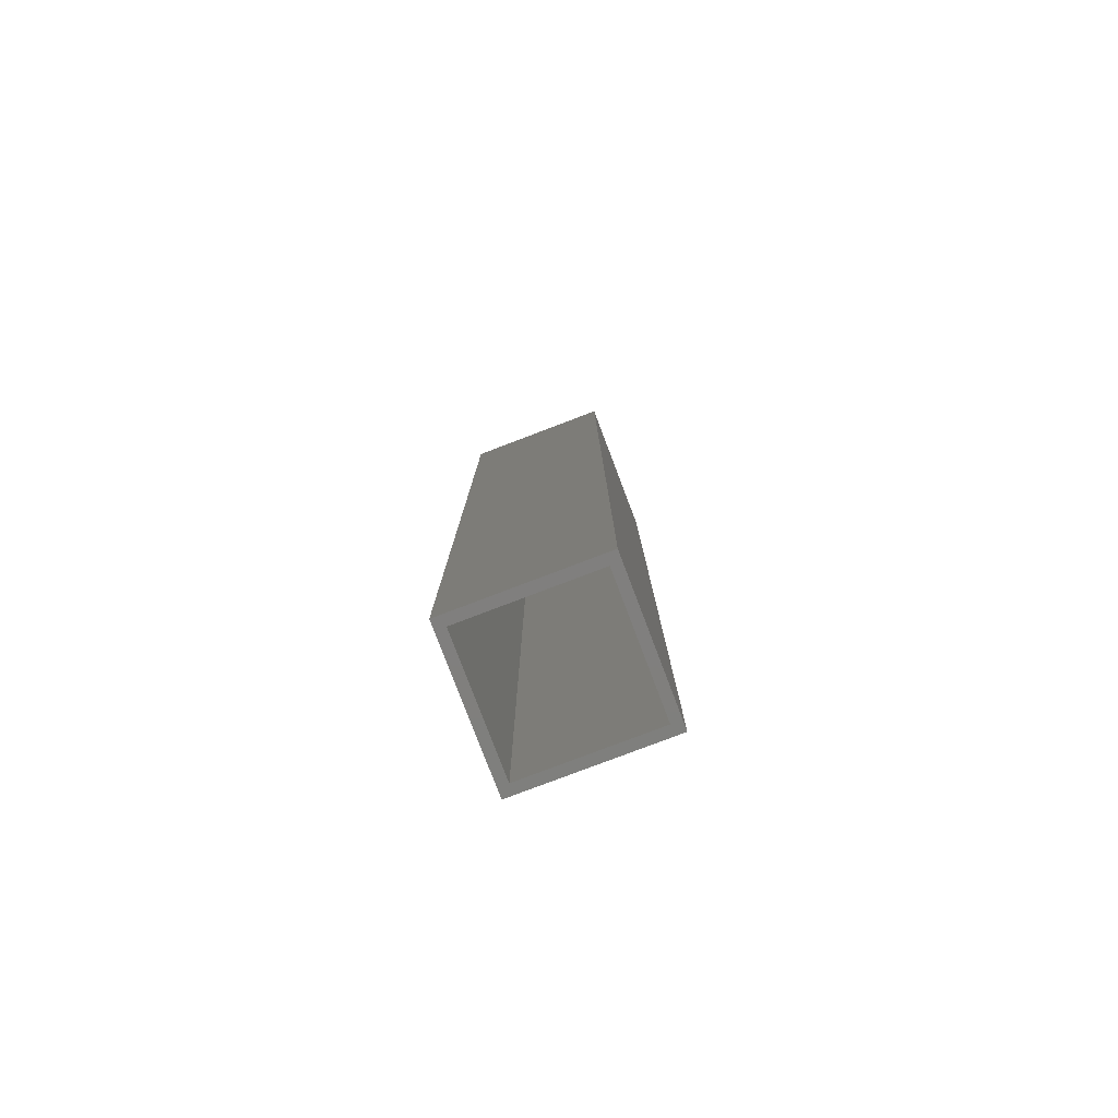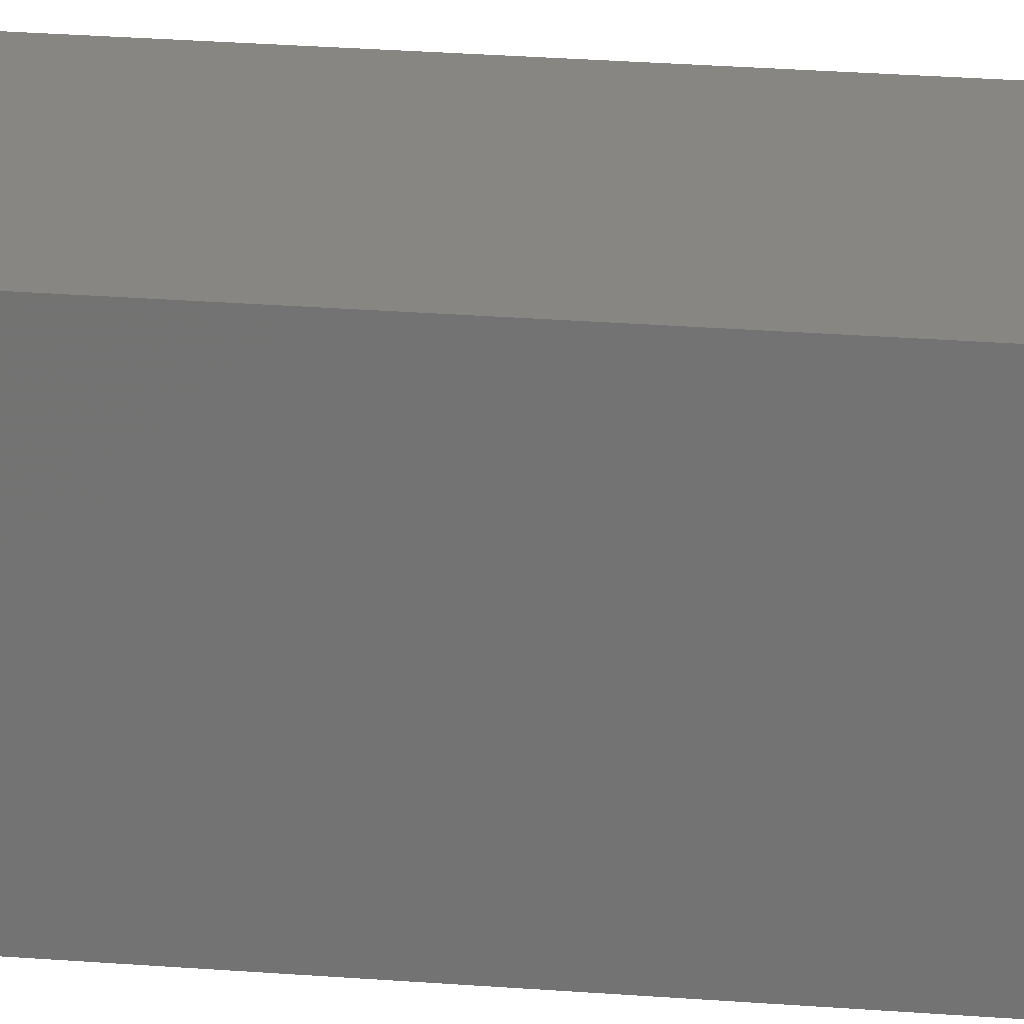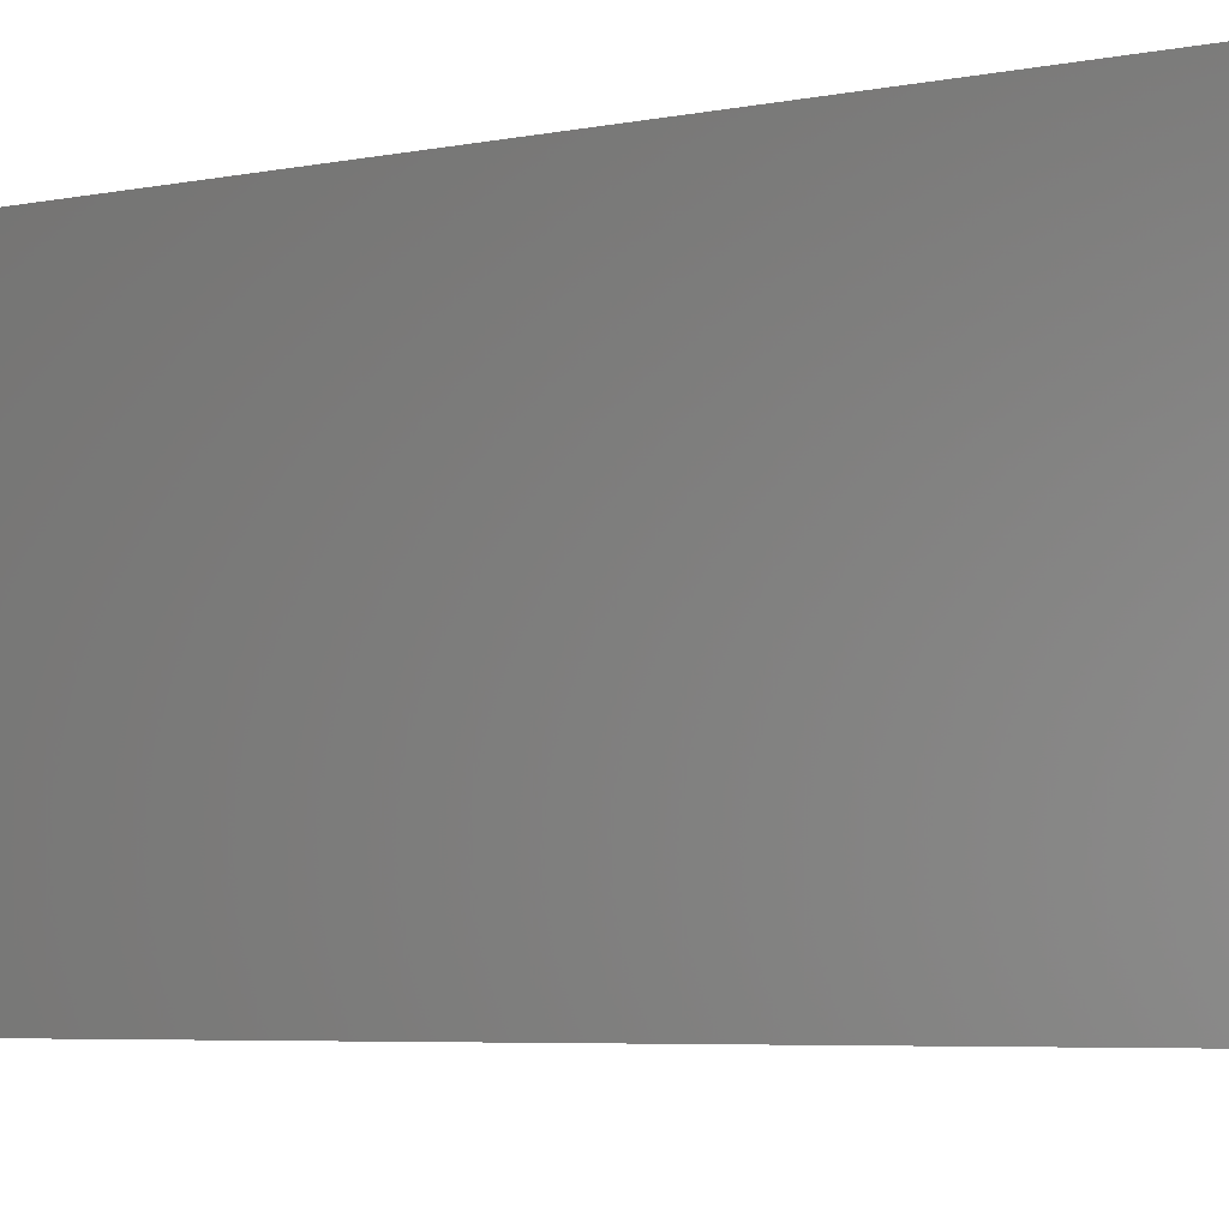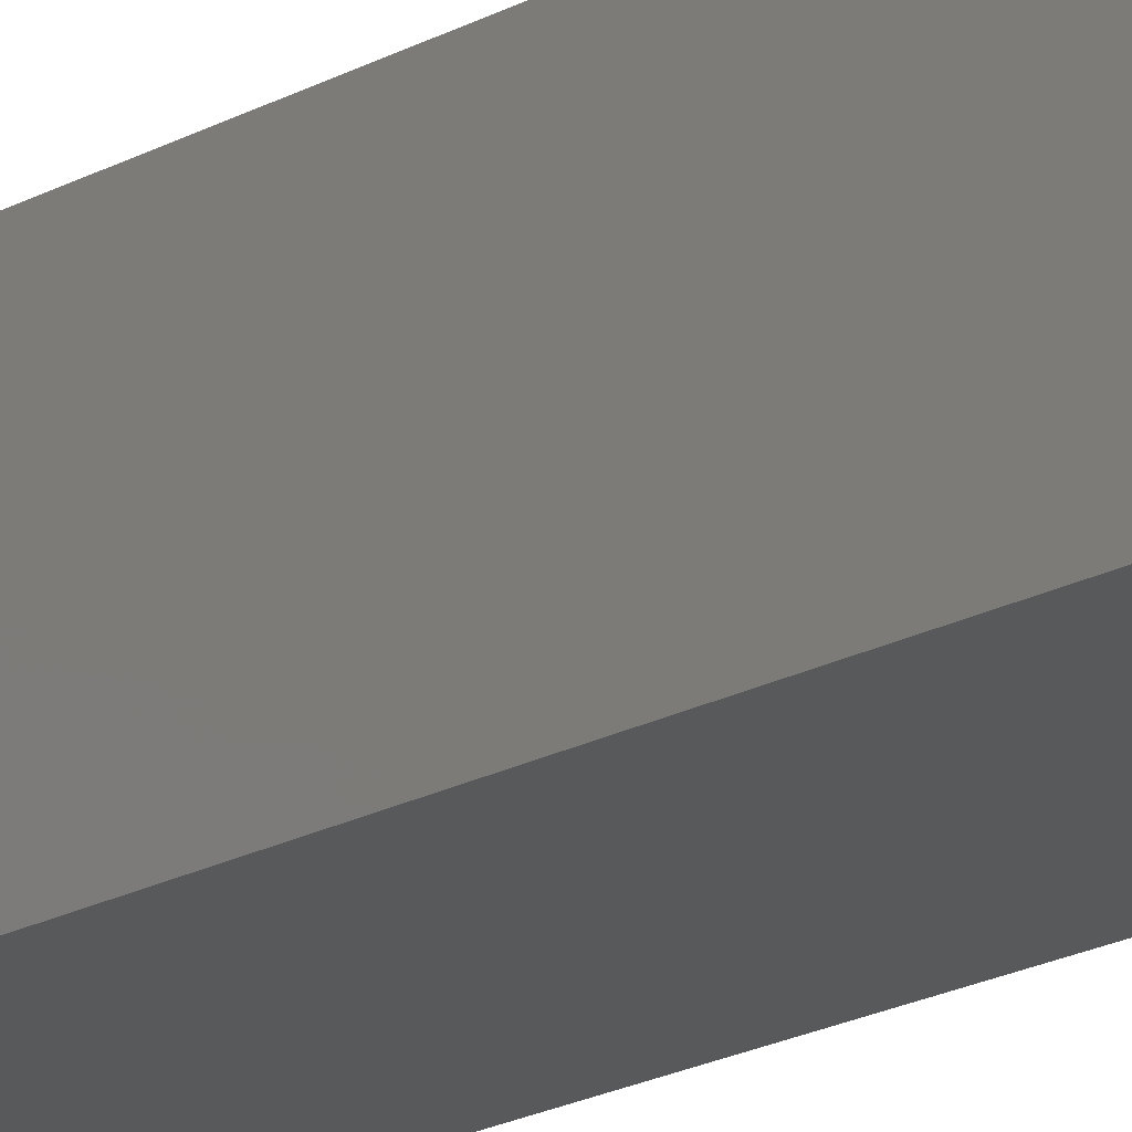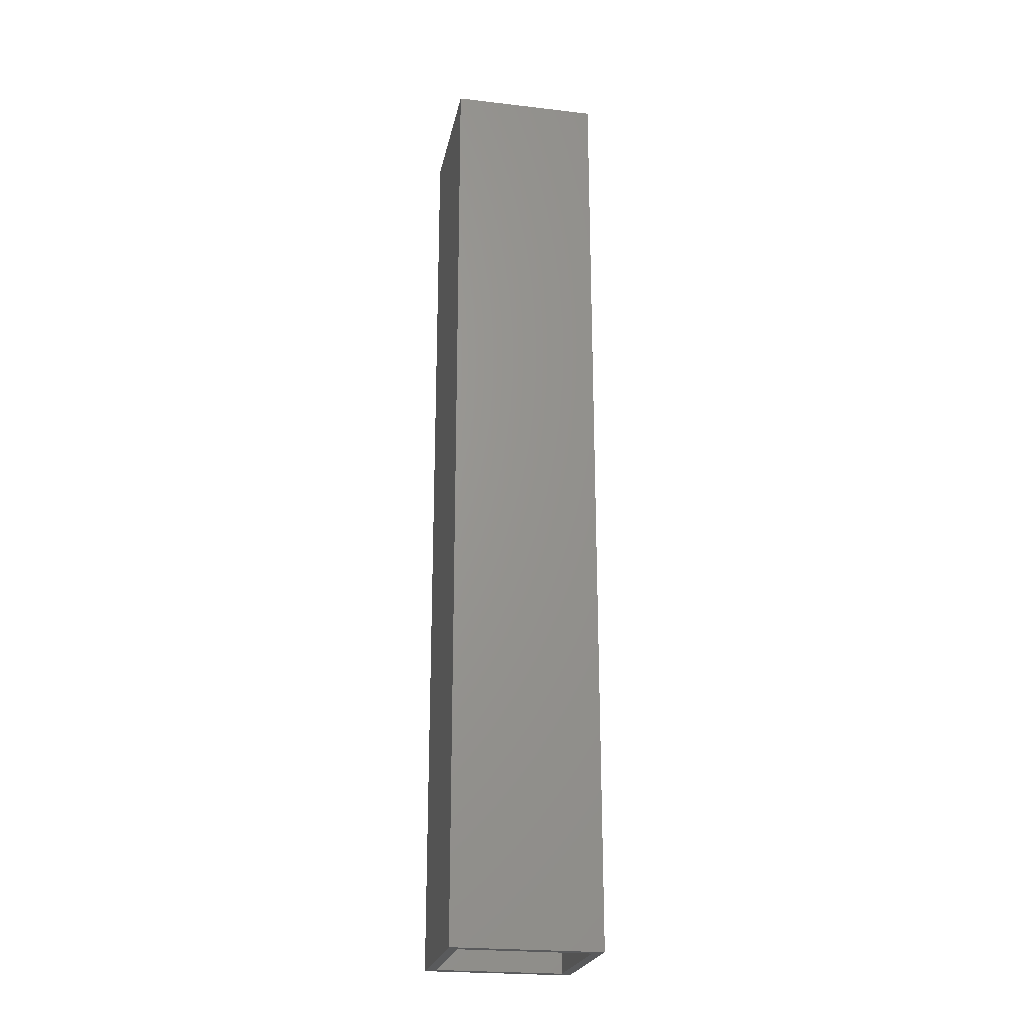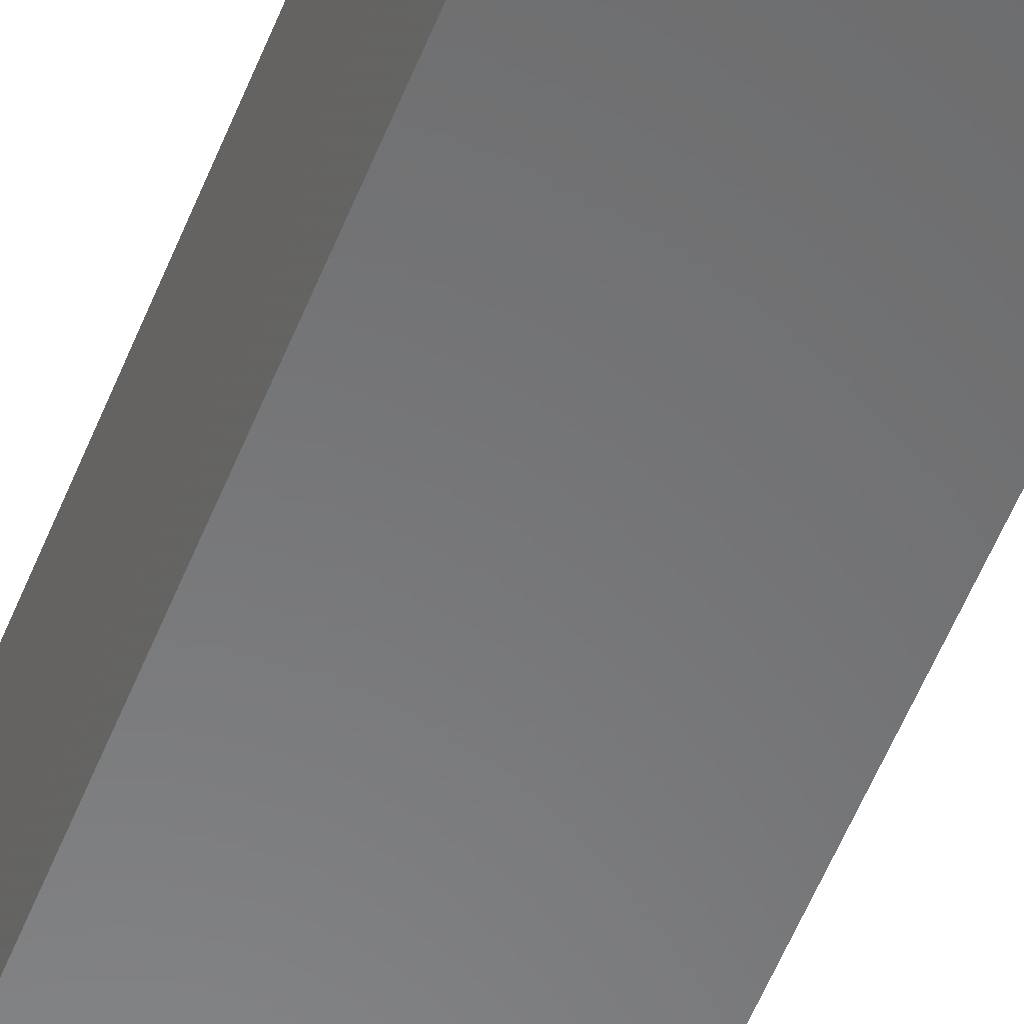
<metadata>
{"format":"stl","ext":"stl","renderer":"f3d","projection":"perspective","resolution":1024,"background":"white","views":[{"elev":-79.5,"azim":110.8,"up":"+Z"},{"elev":23.2,"azim":97.9,"up":"+Y"},{"elev":-2.0,"azim":149.2,"up":"+Y"},{"elev":-20.8,"azim":134.2,"up":"+Y"},{"elev":-23.2,"azim":-11.2,"up":"+Z"},{"elev":-55.8,"azim":-21.6,"up":"+Y"}]}
</metadata>
<code>
# stl→obj: 16 verts, 28 faces
v 0.007812 0.1094 0
v 0.007812 0.007812 0
v 0 0.1172 0
v 0 0 0
v 0.1172 0.1172 0
v 0.1094 0.007812 0
v 0.1094 0.1094 0
v 0.1172 0 0
v 0.007812 0.007812 0.7422
v 0.1094 0.007812 0.7422
v 0.1094 0.1094 0.7422
v 0.007812 0.1094 0.7422
v 0 0 0.75
v 0.1172 0 0.75
v 0 0.1172 0.75
v 0.1172 0.1172 0.75
f 1 2 3
f 2 4 3
f 5 6 7
f 5 7 1
f 5 1 3
f 8 4 2
f 8 2 6
f 8 6 5
f 2 9 6
f 6 9 10
f 6 10 7
f 7 10 11
f 7 11 1
f 1 11 12
f 1 12 2
f 2 12 9
f 9 12 10
f 10 12 11
f 13 14 15
f 15 14 16
f 3 4 15
f 15 4 13
f 5 3 16
f 16 3 15
f 8 5 14
f 14 5 16
f 4 8 13
f 13 8 14

</code>
